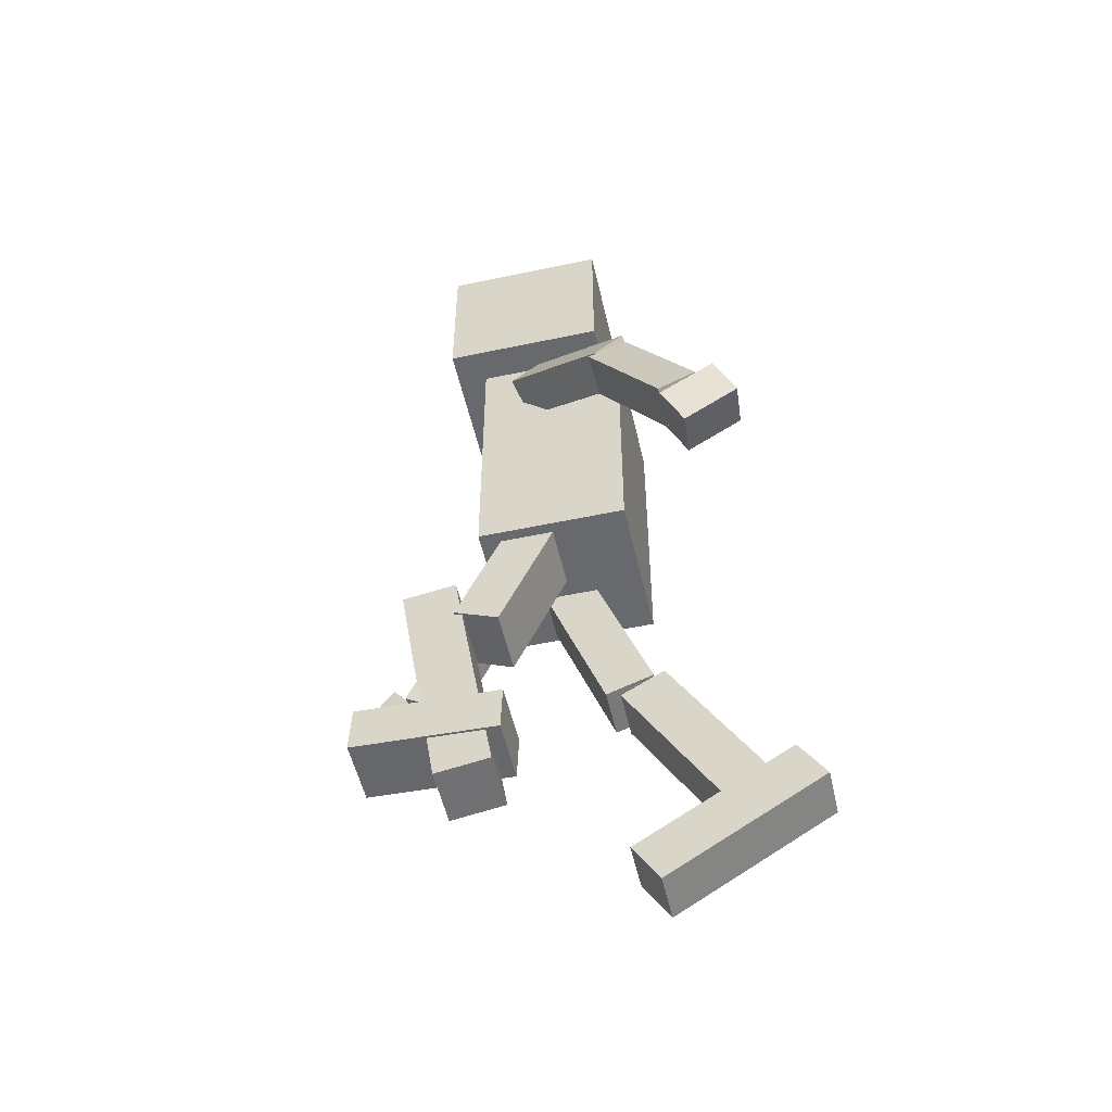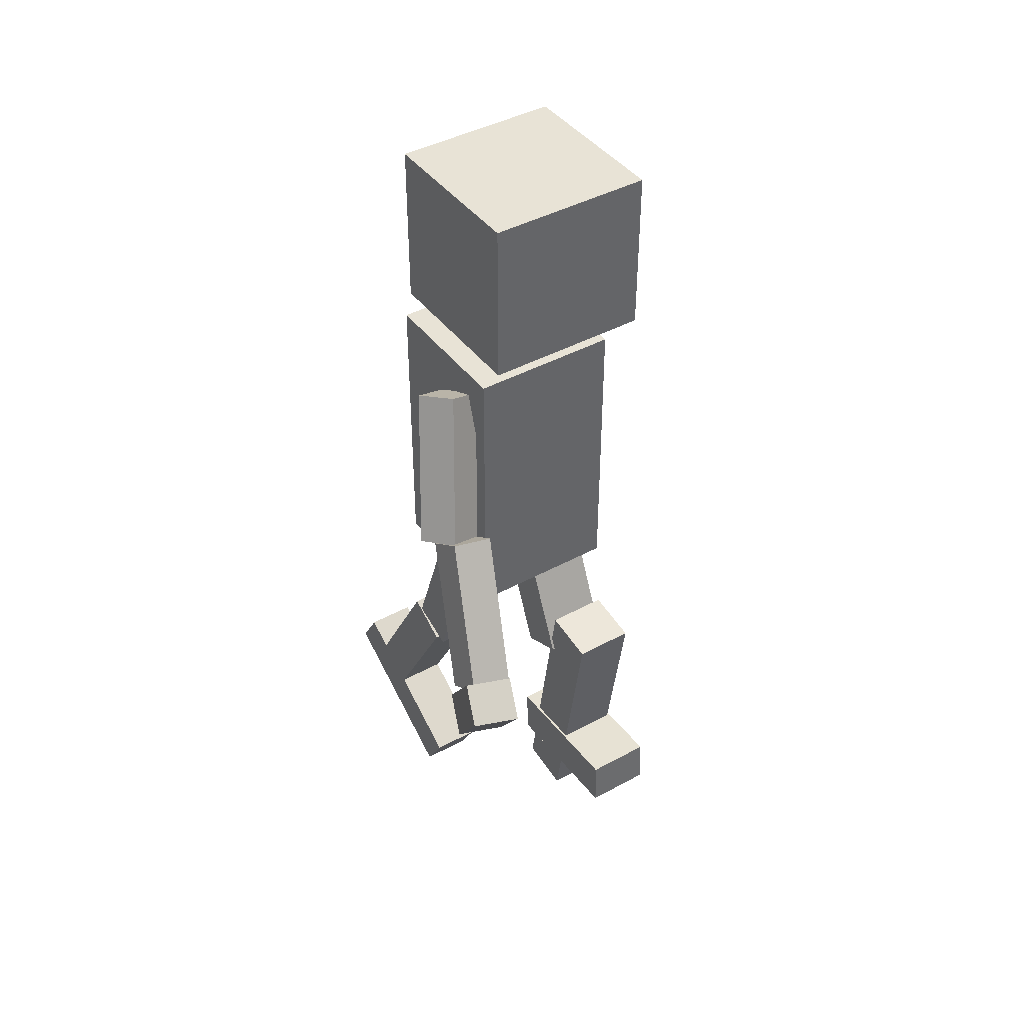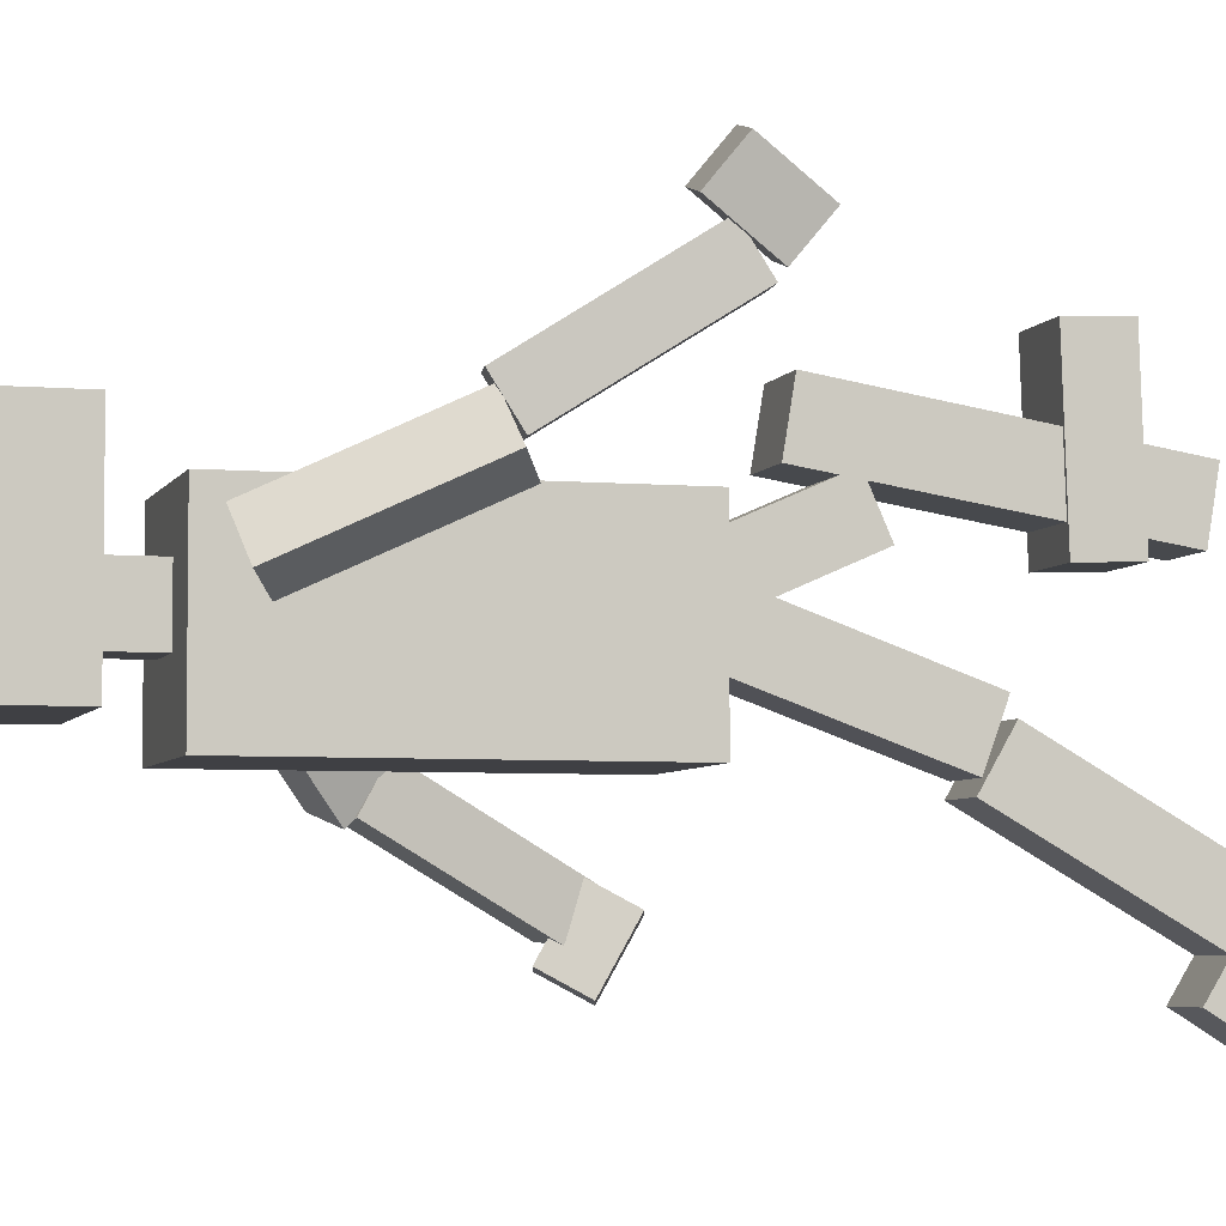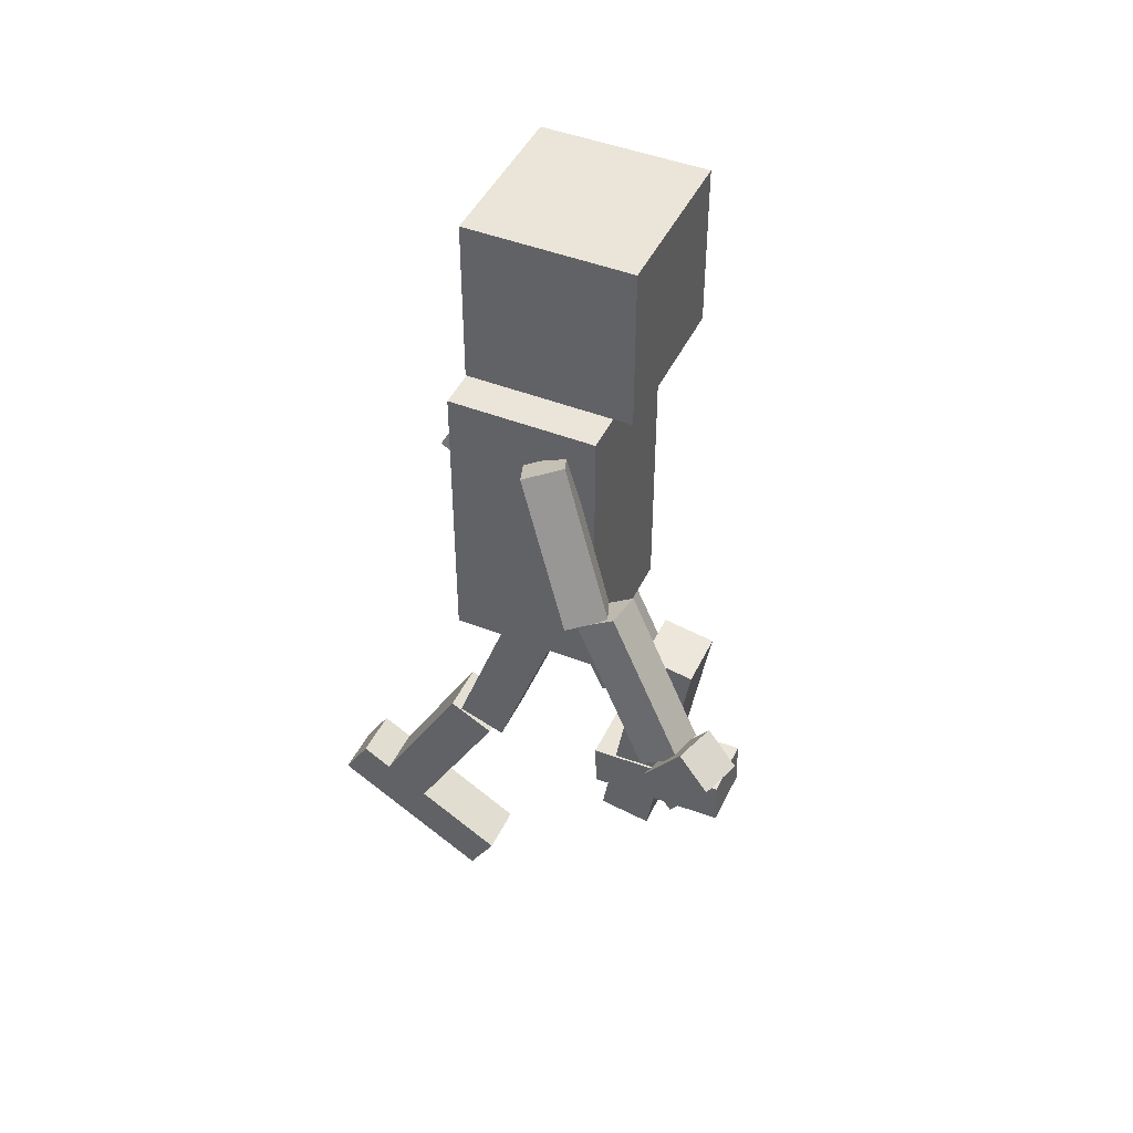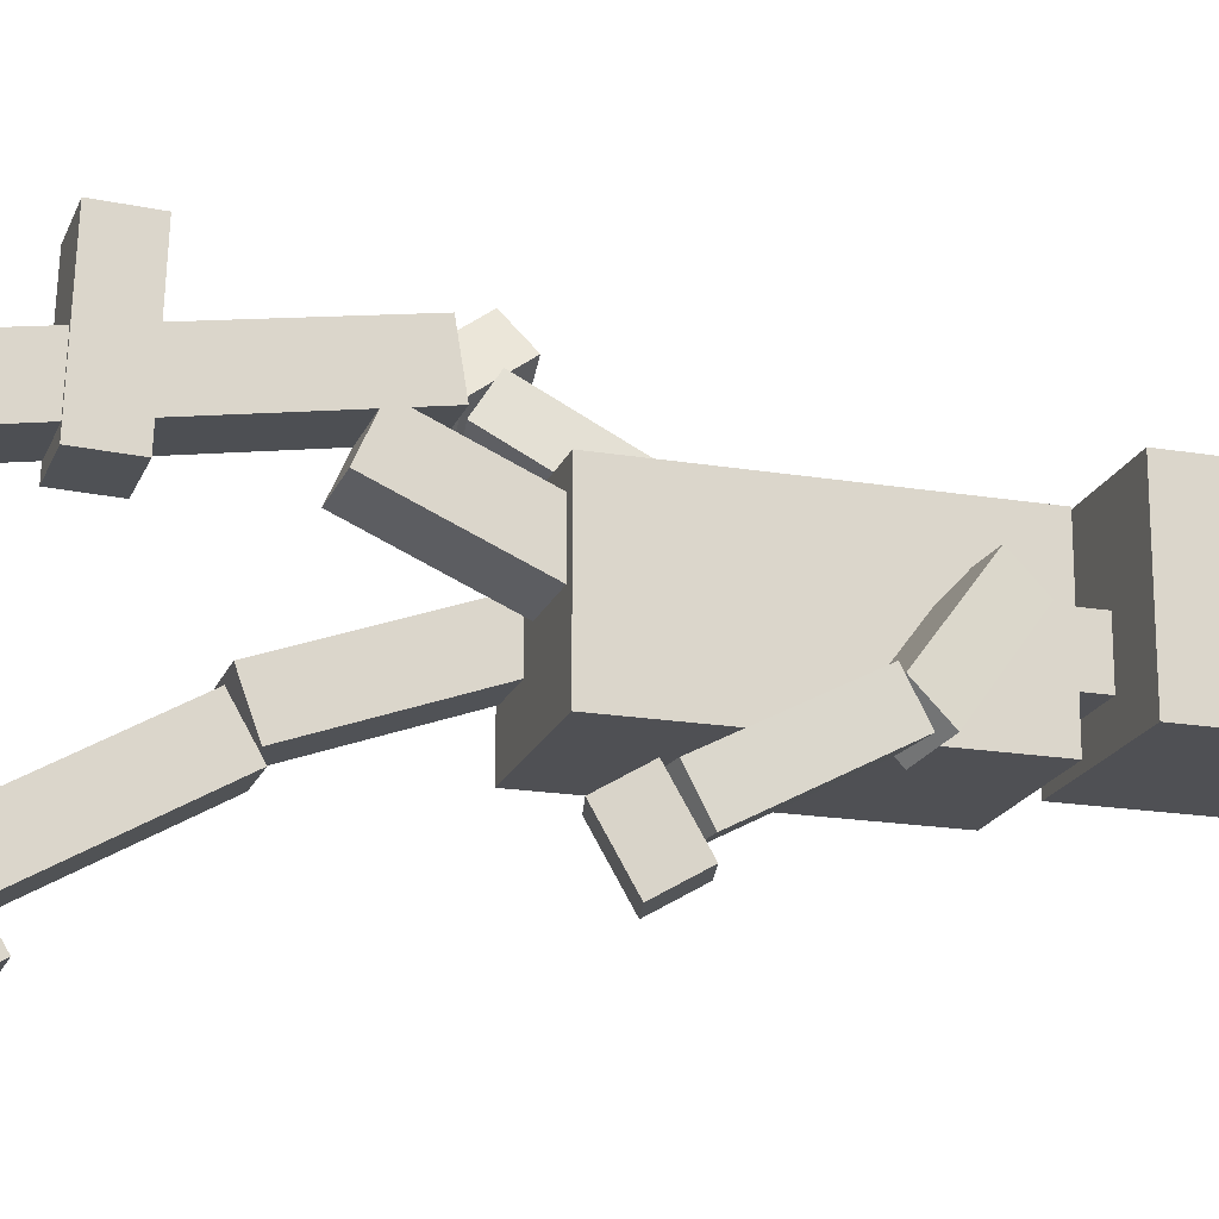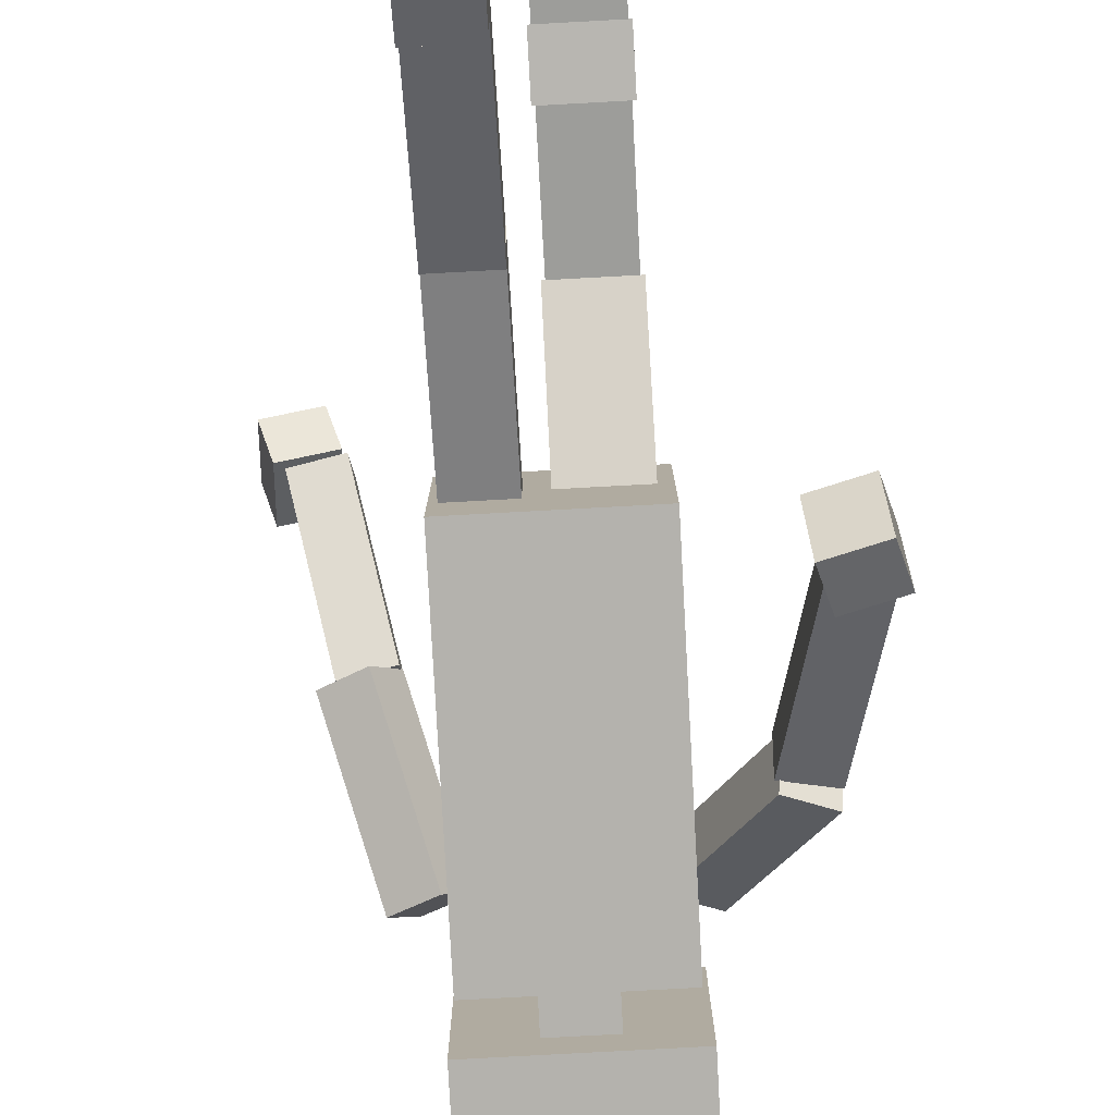
<metadata>
{"format":"obj","ext":"obj","renderer":"f3d","projection":"perspective","resolution":1024,"background":"white","views":[{"elev":-52.8,"azim":102.8,"up":"+Y"},{"elev":41.9,"azim":-33.4,"up":"+Y"},{"elev":-5.0,"azim":-105.6,"up":"+Z"},{"elev":45.3,"azim":-65.6,"up":"+Y"},{"elev":-19.2,"azim":72.6,"up":"+Z"},{"elev":-79.6,"azim":3.1,"up":"+Z"}]}
</metadata>
<code>
o Cube.015_Cube.026
v -2.3 -0.2175 1.636
v -2.332 0.2084 1.955
v -2.724 0.2549 1.854
v -2.692 -0.1709 1.535
v -2.202 0.00044 1.355
v -2.233 0.4263 1.674
v -2.626 0.4729 1.573
v -2.594 0.04701 1.254
f 1 2 3 4
f 5 8 7 6
f 1 5 6 2
f 2 6 7 3
f 3 7 8 4
f 5 1 4 8
o Cube.014_Cube.025
v -2.202 1.307 0.7352
v -2.371 1.212 0.4218
v -2.058 1.062 0.2981
v -1.889 1.157 0.6115
v -1.854 2.48 0.1932
v -2.023 2.386 -0.1202
v -1.71 2.236 -0.2439
v -1.541 2.33 0.06954
f 9 10 11 12
f 13 16 15 14
f 9 13 14 10
f 10 14 15 11
f 11 15 16 12
f 13 9 12 16
o Cube.013_Cube.024
v -2.507 0.2682 1.507
v -2.523 0.07246 1.195
v -2.162 0.003612 1.22
v -2.146 0.1993 1.532
v -2.247 1.374 0.7994
v -2.263 1.179 0.4876
v -1.902 1.11 0.5124
v -1.886 1.306 0.8242
f 17 18 19 20
f 21 24 23 22
f 17 21 22 18
f 18 22 23 19
f 19 23 24 20
f 21 17 20 24
o Cube.011_Cube.022
v 0.6668 0.05901 -2.117
v 0.635 -0.1966 -1.65
v 0.2426 -0.08982 -1.618
v 0.2744 0.1658 -2.085
v 0.7651 0.3681 -1.941
v 0.7334 0.1125 -1.474
v 0.341 0.2193 -1.442
v 0.3727 0.4749 -1.909
f 25 26 27 28
f 29 32 31 30
f 25 29 30 26
f 26 30 31 27
f 27 31 32 28
f 29 25 28 32
o Cube.010_Cube.021
v 0.6977 0.3884 -1.781
v 0.7135 0.2112 -1.459
v 0.3523 0.1415 -1.479
v 0.3364 0.3187 -1.802
v 0.4398 1.534 -1.14
v 0.4557 1.357 -0.8169
v 0.09445 1.288 -0.8374
v 0.07859 1.465 -1.16
f 33 34 35 36
f 37 40 39 38
f 33 37 38 34
f 34 38 39 35
f 35 39 40 36
f 37 33 36 40
o Cube.009_Cube.020
v 0.4246 1.661 -1.122
v 0.4612 1.391 -0.8737
v 0.1333 1.255 -0.9729
v 0.09666 1.525 -1.221
v -0.1712 2.427 -0.1999
v -0.1346 2.157 0.04816
v -0.4626 2.021 -0.05106
v -0.4992 2.291 -0.2991
f 41 42 43 44
f 45 48 47 46
f 41 45 46 42
f 42 46 47 43
f 43 47 48 44
f 45 41 44 48
o Cube.008_Cube.019
v -1.147 -2.393 -2.105
v -1.147 -2.769 -2.336
v -1.588 -2.769 -2.336
v -1.588 -2.393 -2.105
v -1.147 -3.233 -0.738
v -1.147 -3.609 -0.9692
v -1.588 -3.609 -0.9692
v -1.588 -3.233 -0.738
f 49 50 51 52
f 53 56 55 54
f 49 53 54 50
f 50 54 55 51
f 51 55 56 52
f 53 49 52 56
o Cube.007_Cube.018
v -1.147 -2.618 -1.891
v -1.147 -2.838 -1.508
v -1.588 -2.838 -1.508
v -1.588 -2.618 -1.891
v -1.147 -1.227 -1.093
v -1.147 -1.446 -0.7095
v -1.588 -1.446 -0.7095
v -1.588 -1.227 -1.093
f 57 58 59 60
f 61 64 63 62
f 57 61 62 58
f 58 62 63 59
f 59 63 64 60
f 61 57 60 64
o Cube.006_Cube.017
v -1.147 -1.255 -0.9983
v -1.147 -1.406 -0.583
v -1.588 -1.406 -0.583
v -1.588 -1.255 -0.9983
v -1.147 0.2532 -0.4529
v -1.147 0.1031 -0.03761
v -1.588 0.1031 -0.03761
v -1.588 0.2532 -0.4529
f 65 66 67 68
f 69 72 71 70
f 65 69 70 66
f 66 70 71 67
f 67 71 72 68
f 69 65 68 72
o Cube.005_Cube.016
v -0.4279 -2.353 1.391
v -0.4279 -1.925 1.376
v -0.9907 -1.925 1.376
v -0.9907 -2.353 1.391
v -0.4279 -2.397 0.1356
v -0.4279 -1.969 0.1208
v -0.9907 -1.969 0.1208
v -0.9907 -2.397 0.1356
f 73 74 75 76
f 77 80 79 78
f 73 77 78 74
f 74 78 79 75
f 75 79 80 76
f 77 73 76 80
o Cube.004_Cube.015
v -0.4482 -2.728 0.2021
v -0.4482 -2.805 0.6721
v -0.9705 -2.805 0.6721
v -0.9705 -2.728 0.2021
v -0.4482 -0.4504 0.5773
v -0.4482 -0.5279 1.047
v -0.9705 -0.5279 1.047
v -0.9705 -0.4504 0.5773
f 81 82 83 84
f 85 88 87 86
f 81 85 86 82
f 82 86 87 83
f 83 87 88 84
f 85 81 84 88
o Cube.003_Cube.014
v -0.4279 -1.031 0.1819
v -0.4279 -0.8583 0.574
v -0.9907 -0.8583 0.574
v -0.9907 -1.031 0.1819
v -0.4279 0.1176 -0.325
v -0.4279 0.2906 0.06704
v -0.9907 0.2906 0.06704
v -0.9907 0.1176 -0.325
f 89 90 91 92
f 93 96 95 94
f 89 93 94 90
f 90 94 95 91
f 91 95 96 92
f 93 89 92 96
o Cube.002_Cube.013
v -0.2694 3.011 -0.7359
v -0.2694 3.011 0.7028
v -1.708 3.011 0.7028
v -1.708 3.011 -0.7359
v -0.2694 4.45 -0.7359
v -0.2694 4.45 0.7028
v -1.708 4.45 0.7028
v -1.708 4.45 -0.7359
f 97 98 99 100
f 101 104 103 102
f 97 101 102 98
f 98 102 103 99
f 99 103 104 100
f 101 97 100 104
o Cube.001_Cube.012
v -0.7636 2.597 -0.4479
v -0.7636 2.597 0.002502
v -1.214 2.597 0.002502
v -1.214 2.597 -0.4479
v -0.7636 3.077 -0.4479
v -0.7636 3.077 0.002502
v -1.214 3.077 0.002502
v -1.214 3.077 -0.4479
f 105 106 107 108
f 109 112 111 110
f 105 109 110 106
f 106 110 111 107
f 107 111 112 108
f 109 105 108 112
o Cube_Cube.011
v -0.334 0.03346 -0.9462
v -0.334 0.03346 0.3634
v -1.644 0.03346 0.3634
v -1.644 0.03346 -0.9462
v -0.334 2.616 -0.9462
v -0.334 2.616 0.3634
v -1.644 2.616 0.3634
v -1.644 2.616 -0.9462
f 113 114 115 116
f 117 120 119 118
f 113 117 118 114
f 114 118 119 115
f 115 119 120 116
f 117 113 116 120

</code>
